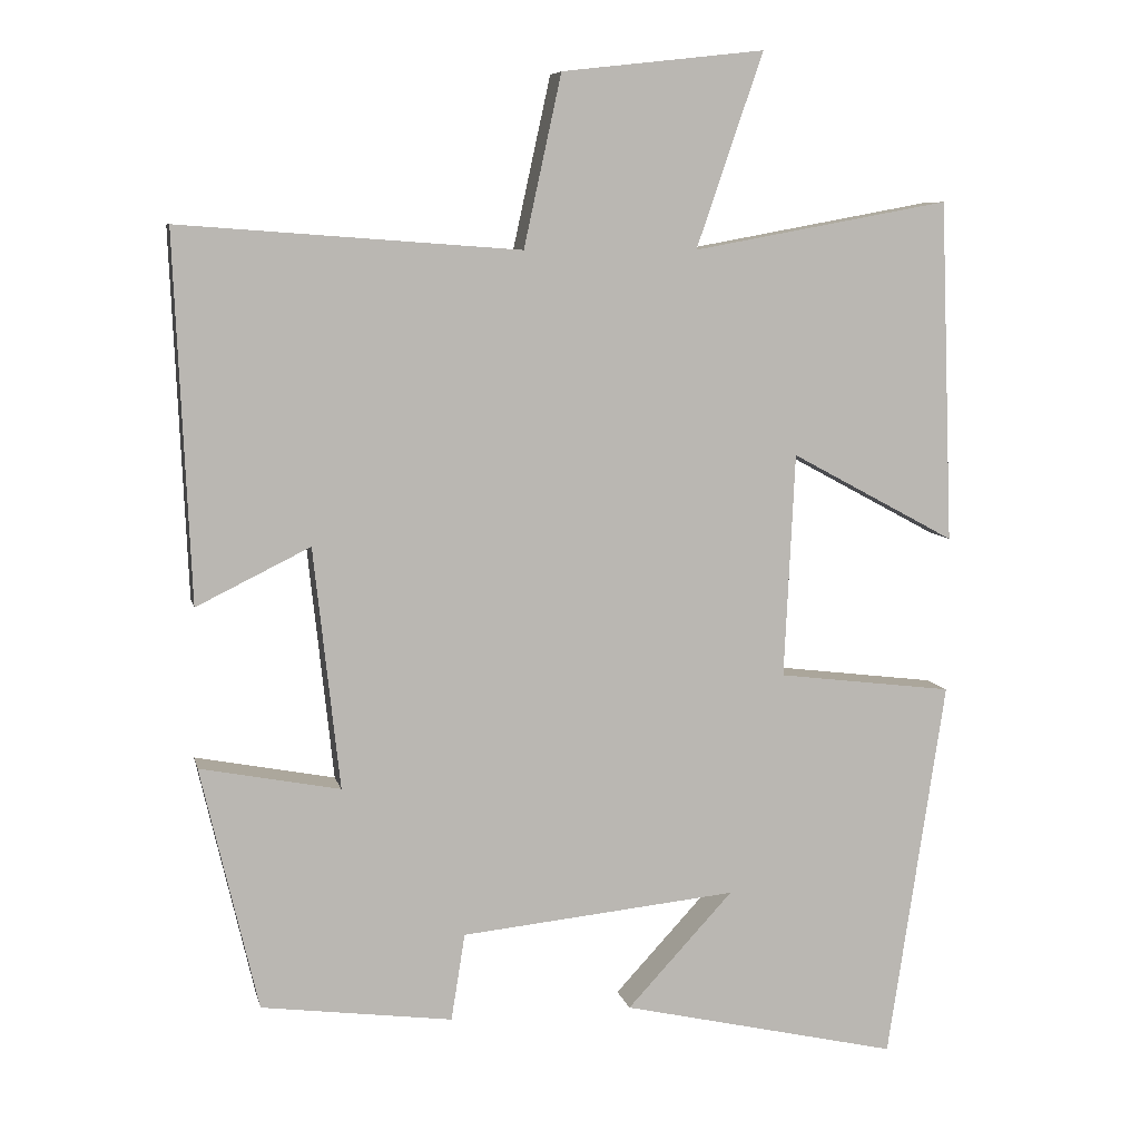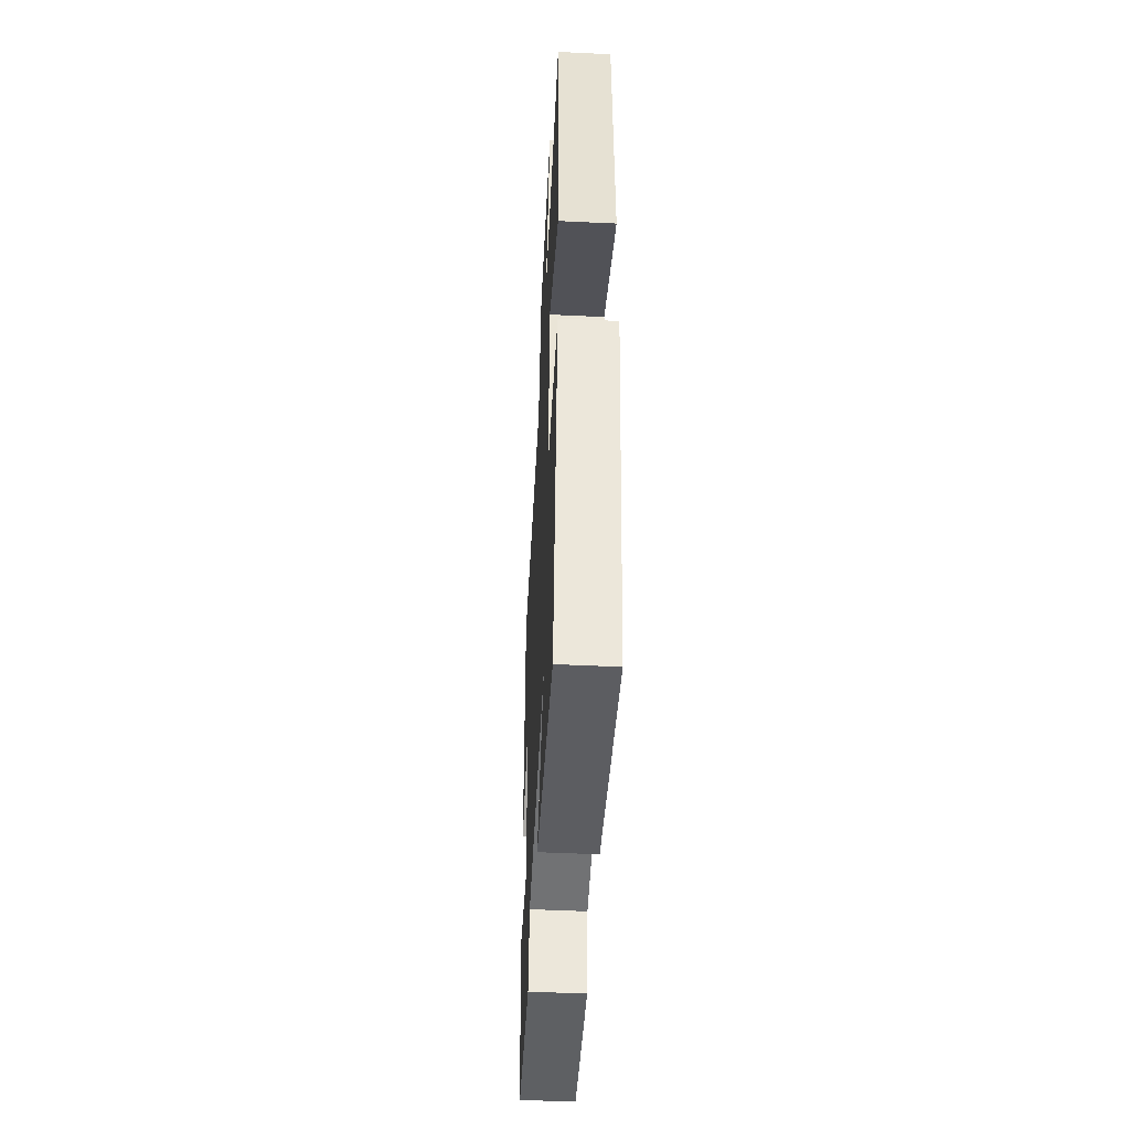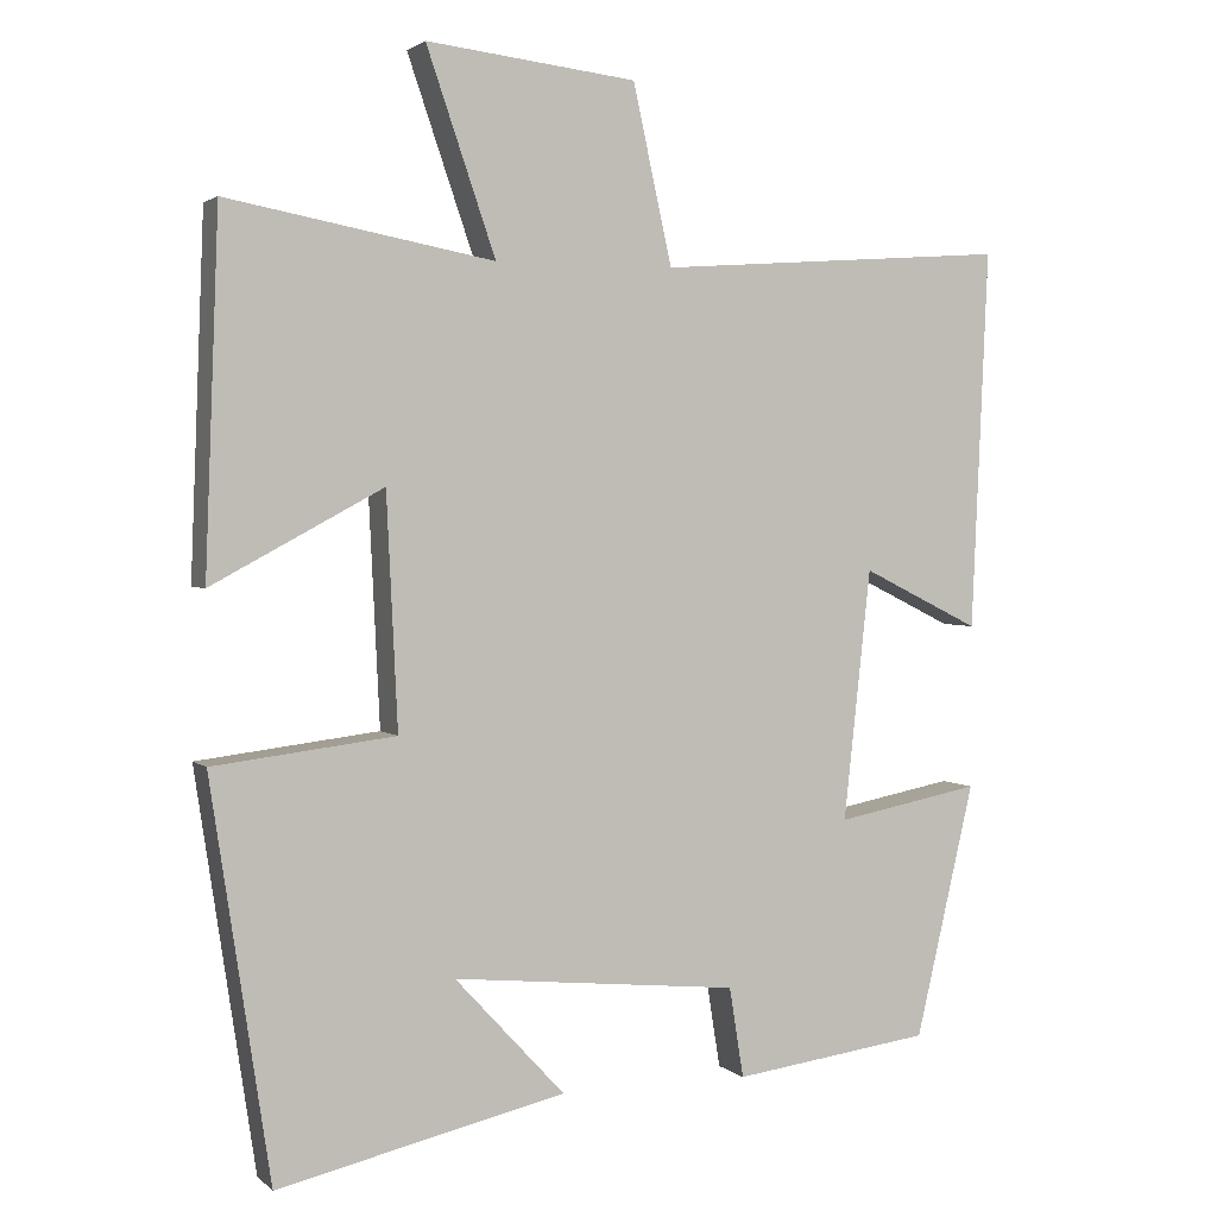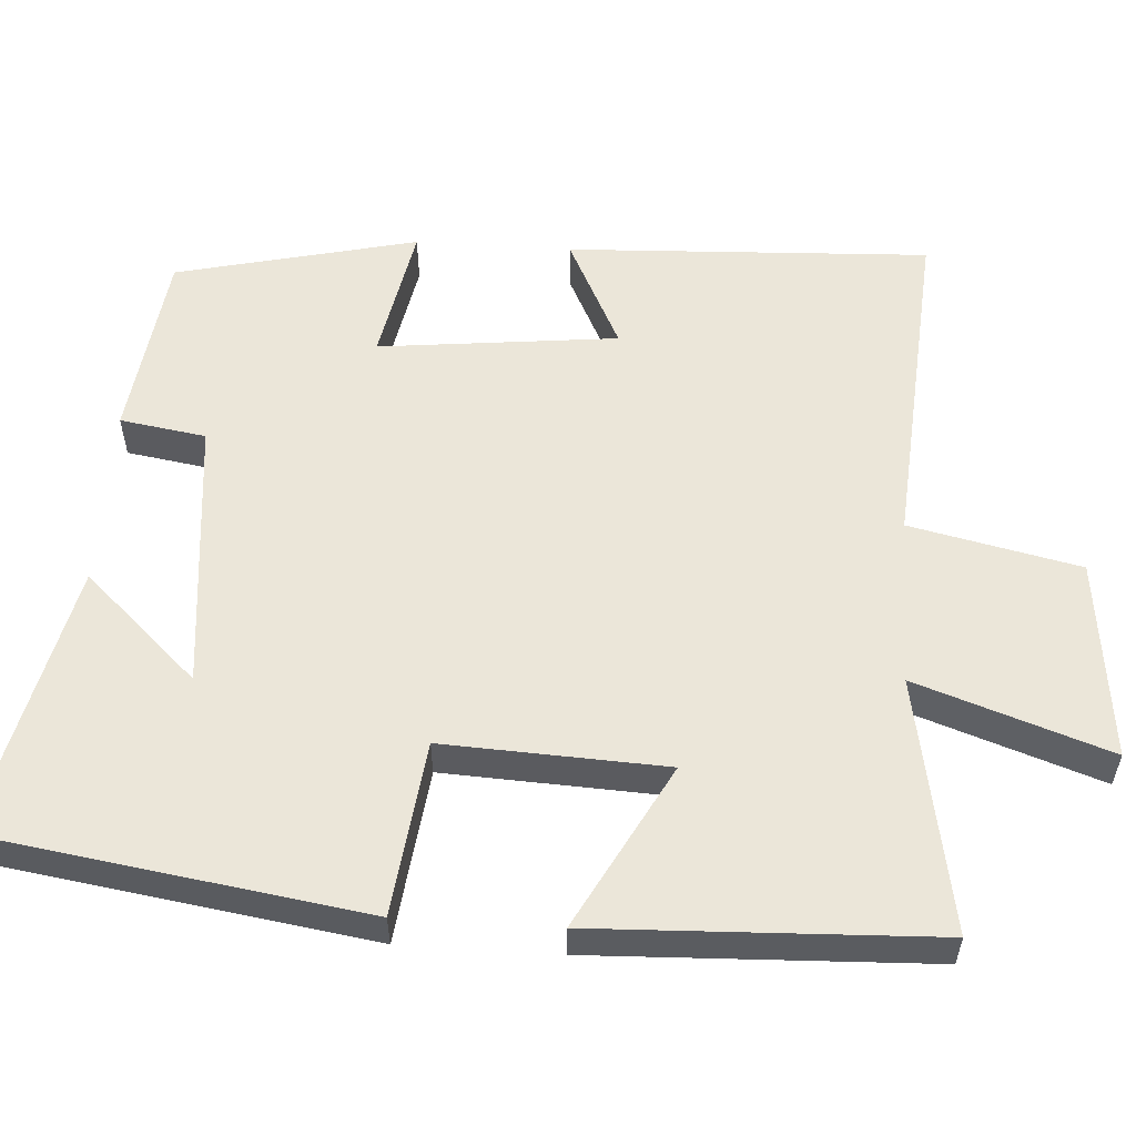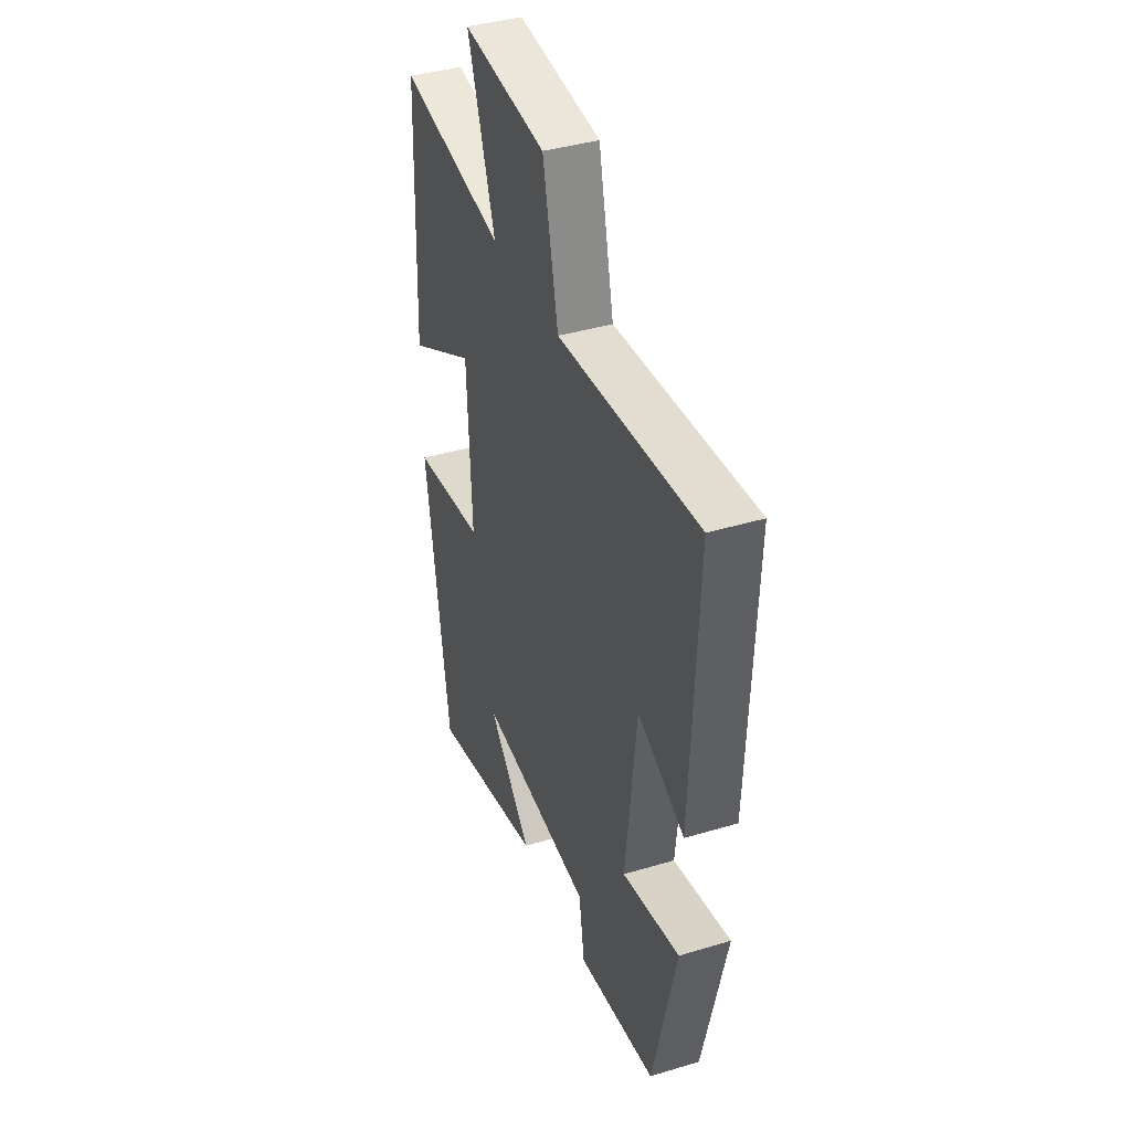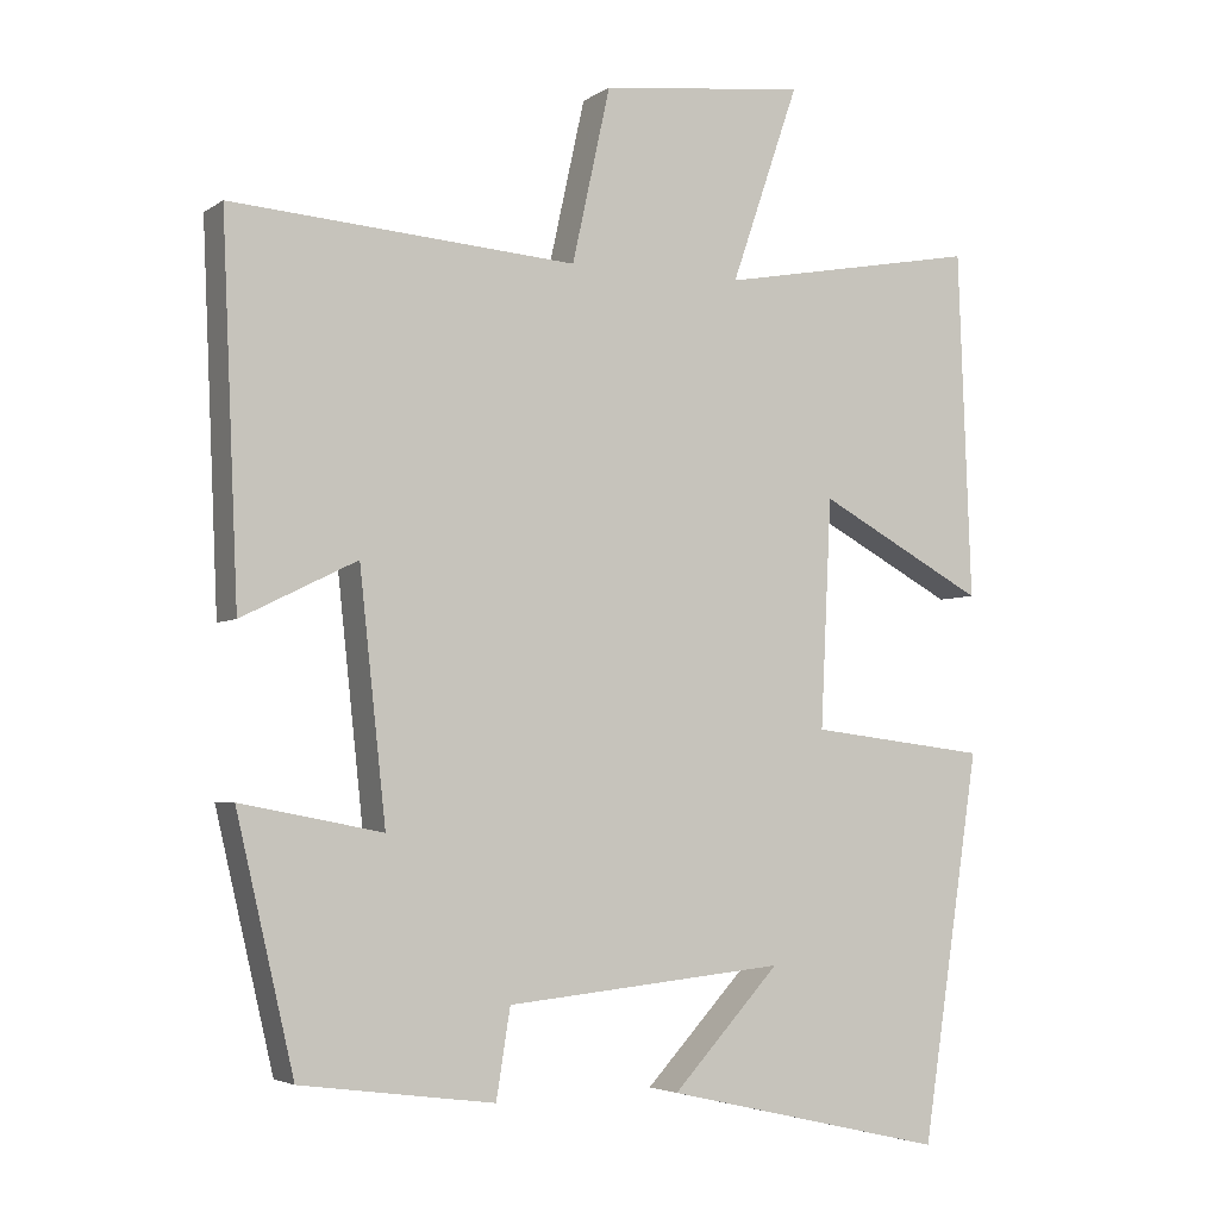
<metadata>
{"format":"obj","ext":"obj","renderer":"f3d","projection":"perspective","resolution":1024,"background":"white","views":[{"elev":7.6,"azim":167.7,"up":"+Z"},{"elev":-49.7,"azim":-93.0,"up":"+Z"},{"elev":2.3,"azim":-22.4,"up":"+Z"},{"elev":56.2,"azim":-86.3,"up":"+Y"},{"elev":39.4,"azim":69.4,"up":"+Z"},{"elev":-4.1,"azim":152.9,"up":"+Z"}]}
</metadata>
<code>
v -0.483 0.07 0.562
v -0.148 0.07 0.5
v -0.235 0.07 0.753
v 0.029 0.07 0.723
v 0.078 0.07 0.5
v 0.521 0.07 0.532
v 0.5 0.07 0.056
v 0.352 0.07 0.129
v 0.318 0.07 -0.185
v 0.5 0.07 -0.15
v 0.426 0.07 -0.467
v 0.177 0.07 -0.5
v 0.159 0.07 -0.387
v -0.201 0.07 -0.351
v -0.063 0.07 -0.5
v -0.425 0.07 -0.583
v -0.5 0.07 -0.087
v -0.271 0.07 -0.059
v -0.285 0.07 0.233
v -0.5 0.07 0.117
v -0.483 0 0.562
v -0.148 0 0.5
v -0.235 0 0.753
v 0.029 0 0.723
v 0.078 0 0.5
v 0.521 0 0.532
v 0.5 0 0.056
v 0.352 0 0.129
v 0.318 0 -0.185
v 0.5 0 -0.15
v 0.426 0 -0.467
v 0.177 0 -0.5
v 0.159 0 -0.387
v -0.201 0 -0.351
v -0.063 0 -0.5
v -0.425 0 -0.583
v -0.5 0 -0.087
v -0.271 0 -0.059
v -0.285 0 0.233
v -0.5 0 0.117
f 19 20 1 2
f 18 19 2
f 16 17 18
f 14 15 16
f 14 16 18
f 13 14 18 2
f 11 12 13
f 10 11 13
f 9 10 13
f 13 2 3
f 9 13 3
f 8 9 3
f 5 6 7 8
f 3 4 5
f 3 5 8
f 22 21 40 39
f 22 39 38
f 38 37 36
f 36 35 34
f 38 36 34
f 22 38 34 33
f 33 32 31
f 33 31 30
f 33 30 29
f 23 22 33
f 23 33 29
f 23 29 28
f 28 27 26 25
f 25 24 23
f 28 25 23
f 1 21 22 2
f 2 22 23 3
f 3 23 24 4
f 4 24 25 5
f 5 25 26 6
f 6 26 27 7
f 7 27 28 8
f 8 28 29 9
f 9 29 30 10
f 10 30 31 11
f 11 31 32 12
f 12 32 33 13
f 13 33 34 14
f 14 34 35 15
f 15 35 36 16
f 16 36 37 17
f 17 37 38 18
f 18 38 39 19
f 19 39 40 20
f 20 40 21 1

</code>
